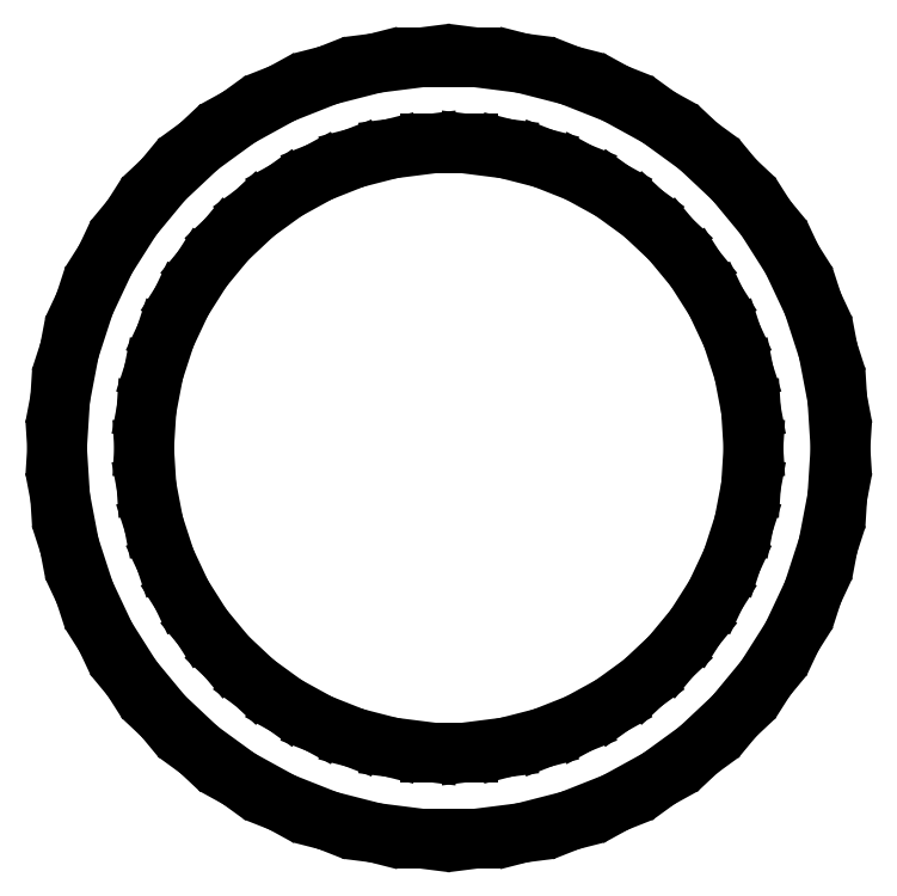
<metadata>
{"format":"dxf","ext":"dxf","renderer":"ezdxf+matplotlib","layout":"modelspace","background":"white","min_lineweight":24,"dpi":150}
</metadata>
<code>
0
SECTION
2
ENTITIES
0
LINE
8
0
10
8.432
20
-44.2
11
13.91
21
-42.8
0
LINE
8
0
10
13.91
20
-42.8
11
19.16
21
-40.72
0
LINE
8
0
10
19.16
20
-40.72
11
24.11
21
-37.99
0
LINE
8
0
10
24.11
20
-37.99
11
28.68
21
-34.67
0
LINE
8
0
10
28.68
20
-34.67
11
32.8
21
-30.8
0
LINE
8
0
10
32.8
20
-30.8
11
36.41
21
-26.45
0
LINE
8
0
10
36.41
20
-26.45
11
39.43
21
-21.68
0
LINE
8
0
10
39.43
20
-21.68
11
41.84
21
-16.57
0
LINE
8
0
10
41.84
20
-16.57
11
43.59
21
-11.19
0
LINE
8
0
10
43.59
20
-11.19
11
44.65
21
-5.64
0
LINE
8
0
10
44.65
20
-5.64
11
45
21
0
0
LINE
8
0
10
45
20
0
11
44.65
21
5.64
0
LINE
8
0
10
44.65
20
5.64
11
43.59
21
11.19
0
LINE
8
0
10
43.59
20
11.19
11
41.84
21
16.57
0
LINE
8
0
10
41.84
20
16.57
11
39.43
21
21.68
0
LINE
8
0
10
39.43
20
21.68
11
36.41
21
26.45
0
LINE
8
0
10
36.41
20
26.45
11
32.8
21
30.8
0
LINE
8
0
10
32.8
20
30.8
11
28.68
21
34.67
0
LINE
8
0
10
28.68
20
34.67
11
24.11
21
37.99
0
LINE
8
0
10
24.11
20
37.99
11
19.16
21
40.72
0
LINE
8
0
10
19.16
20
40.72
11
13.91
21
42.8
0
LINE
8
0
10
13.91
20
42.8
11
8.432
21
44.2
0
LINE
8
0
10
8.432
20
44.2
11
2.826
21
44.91
0
LINE
8
0
10
2.826
20
44.91
11
-2.826
21
44.91
0
LINE
8
0
10
-2.826
20
44.91
11
-8.432
21
44.2
0
LINE
8
0
10
-8.432
20
44.2
11
-13.91
21
42.8
0
LINE
8
0
10
-13.91
20
42.8
11
-19.16
21
40.72
0
LINE
8
0
10
-19.16
20
40.72
11
-24.11
21
37.99
0
LINE
8
0
10
-24.11
20
37.99
11
-28.68
21
34.67
0
LINE
8
0
10
-28.68
20
34.67
11
-32.8
21
30.8
0
LINE
8
0
10
-32.8
20
30.8
11
-36.41
21
26.45
0
LINE
8
0
10
-36.41
20
26.45
11
-39.43
21
21.68
0
LINE
8
0
10
-39.43
20
21.68
11
-41.84
21
16.57
0
LINE
8
0
10
-41.84
20
16.57
11
-43.59
21
11.19
0
LINE
8
0
10
-43.59
20
11.19
11
-44.65
21
5.64
0
LINE
8
0
10
-44.65
20
5.64
11
-45
21
0
0
LINE
8
0
10
-45
20
0
11
-44.65
21
-5.64
0
LINE
8
0
10
-44.65
20
-5.64
11
-43.59
21
-11.19
0
LINE
8
0
10
-43.59
20
-11.19
11
-41.84
21
-16.57
0
LINE
8
0
10
-41.84
20
-16.57
11
-39.43
21
-21.68
0
LINE
8
0
10
-39.43
20
-21.68
11
-36.41
21
-26.45
0
LINE
8
0
10
-36.41
20
-26.45
11
-32.8
21
-30.8
0
LINE
8
0
10
-32.8
20
-30.8
11
-28.68
21
-34.67
0
LINE
8
0
10
-28.68
20
-34.67
11
-24.11
21
-37.99
0
LINE
8
0
10
-24.11
20
-37.99
11
-19.16
21
-40.72
0
LINE
8
0
10
-19.16
20
-40.72
11
-13.91
21
-42.8
0
LINE
8
0
10
-13.91
20
-42.8
11
-8.432
21
-44.2
0
LINE
8
0
10
-8.432
20
-44.2
11
-2.826
21
-44.91
0
LINE
8
0
10
-2.826
20
-44.91
11
2.826
21
-44.91
0
LINE
8
0
10
2.826
20
-44.91
11
8.432
21
-44.2
0
LINE
8
0
10
-2.198
20
-34.93
11
-6.558
21
-34.38
0
LINE
8
0
10
-6.558
20
-34.38
11
-10.82
21
-33.29
0
LINE
8
0
10
-10.82
20
-33.29
11
-14.9
21
-31.67
0
LINE
8
0
10
-14.9
20
-31.67
11
-18.75
21
-29.55
0
LINE
8
0
10
-18.75
20
-29.55
11
-22.31
21
-26.97
0
LINE
8
0
10
-22.31
20
-26.97
11
-25.51
21
-23.96
0
LINE
8
0
10
-25.51
20
-23.96
11
-28.32
21
-20.57
0
LINE
8
0
10
-28.32
20
-20.57
11
-30.67
21
-16.86
0
LINE
8
0
10
-30.67
20
-16.86
11
-32.54
21
-12.88
0
LINE
8
0
10
-32.54
20
-12.88
11
-33.9
21
-8.704
0
LINE
8
0
10
-33.9
20
-8.704
11
-34.72
21
-4.387
0
LINE
8
0
10
-34.72
20
-4.387
11
-35
21
0
0
LINE
8
0
10
-35
20
0
11
-34.72
21
4.387
0
LINE
8
0
10
-34.72
20
4.387
11
-33.9
21
8.704
0
LINE
8
0
10
-33.9
20
8.704
11
-32.54
21
12.88
0
LINE
8
0
10
-32.54
20
12.88
11
-30.67
21
16.86
0
LINE
8
0
10
-30.67
20
16.86
11
-28.32
21
20.57
0
LINE
8
0
10
-28.32
20
20.57
11
-25.51
21
23.96
0
LINE
8
0
10
-25.51
20
23.96
11
-22.31
21
26.97
0
LINE
8
0
10
-22.31
20
26.97
11
-18.75
21
29.55
0
LINE
8
0
10
-18.75
20
29.55
11
-14.9
21
31.67
0
LINE
8
0
10
-14.9
20
31.67
11
-10.82
21
33.29
0
LINE
8
0
10
-10.82
20
33.29
11
-6.558
21
34.38
0
LINE
8
0
10
-6.558
20
34.38
11
-2.198
21
34.93
0
LINE
8
0
10
-2.198
20
34.93
11
2.198
21
34.93
0
LINE
8
0
10
2.198
20
34.93
11
6.558
21
34.38
0
LINE
8
0
10
6.558
20
34.38
11
10.82
21
33.29
0
LINE
8
0
10
10.82
20
33.29
11
14.9
21
31.67
0
LINE
8
0
10
14.9
20
31.67
11
18.75
21
29.55
0
LINE
8
0
10
18.75
20
29.55
11
22.31
21
26.97
0
LINE
8
0
10
22.31
20
26.97
11
25.51
21
23.96
0
LINE
8
0
10
25.51
20
23.96
11
28.32
21
20.57
0
LINE
8
0
10
28.32
20
20.57
11
30.67
21
16.86
0
LINE
8
0
10
30.67
20
16.86
11
32.54
21
12.88
0
LINE
8
0
10
32.54
20
12.88
11
33.9
21
8.704
0
LINE
8
0
10
33.9
20
8.704
11
34.72
21
4.387
0
LINE
8
0
10
34.72
20
4.387
11
35
21
0
0
LINE
8
0
10
35
20
0
11
34.72
21
-4.387
0
LINE
8
0
10
34.72
20
-4.387
11
33.9
21
-8.704
0
LINE
8
0
10
33.9
20
-8.704
11
32.54
21
-12.88
0
LINE
8
0
10
32.54
20
-12.88
11
30.67
21
-16.86
0
LINE
8
0
10
30.67
20
-16.86
11
28.32
21
-20.57
0
LINE
8
0
10
28.32
20
-20.57
11
25.51
21
-23.96
0
LINE
8
0
10
25.51
20
-23.96
11
22.31
21
-26.97
0
LINE
8
0
10
22.31
20
-26.97
11
18.75
21
-29.55
0
LINE
8
0
10
18.75
20
-29.55
11
14.9
21
-31.67
0
LINE
8
0
10
14.9
20
-31.67
11
10.82
21
-33.29
0
LINE
8
0
10
10.82
20
-33.29
11
6.558
21
-34.38
0
LINE
8
0
10
6.558
20
-34.38
11
2.198
21
-34.93
0
LINE
8
0
10
2.198
20
-34.93
11
-2.198
21
-34.93
0
ENDSEC
0
EOF

</code>
